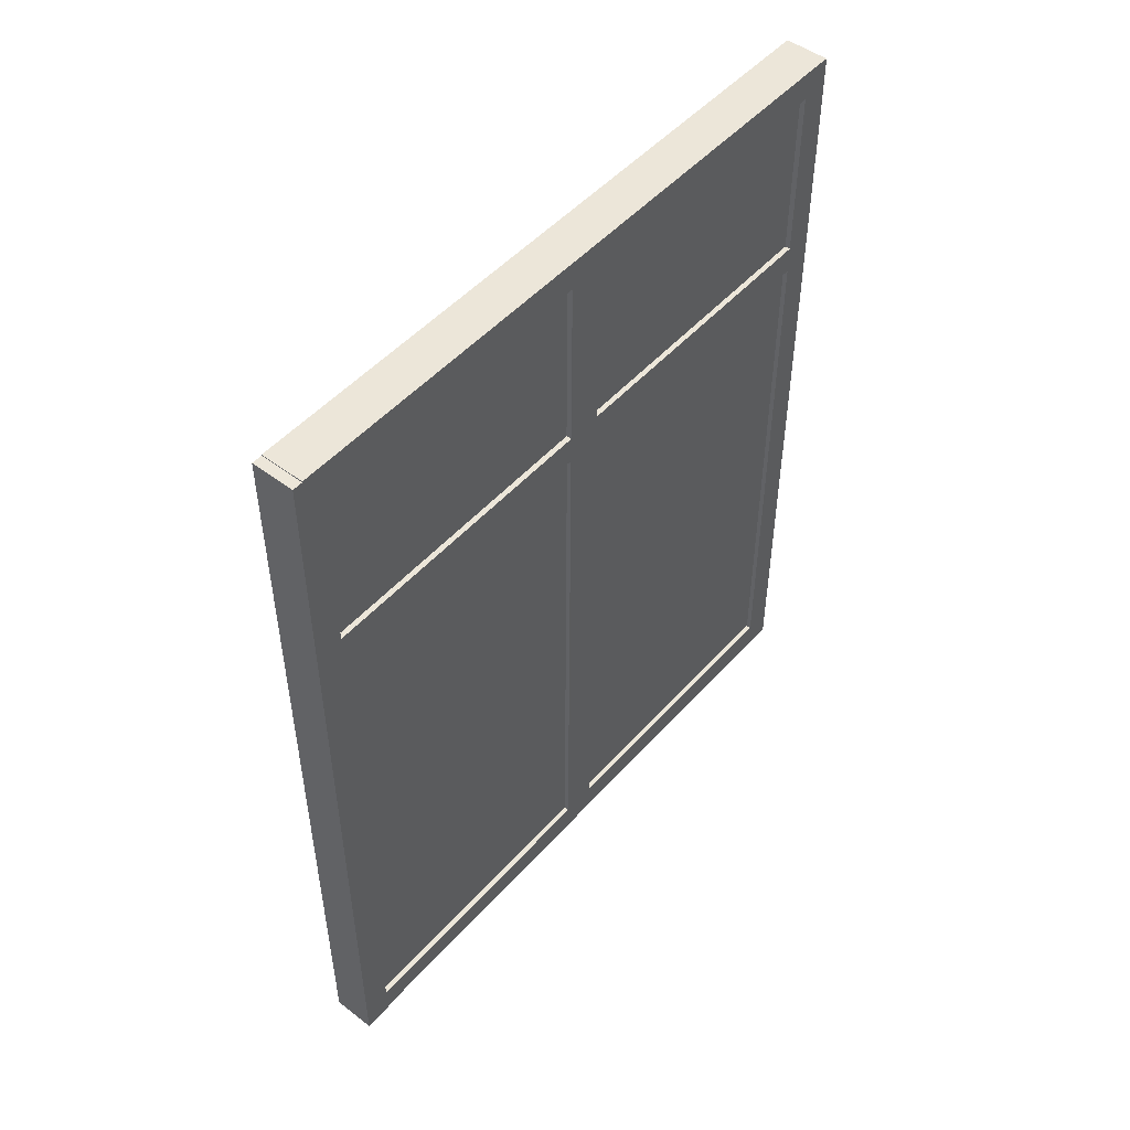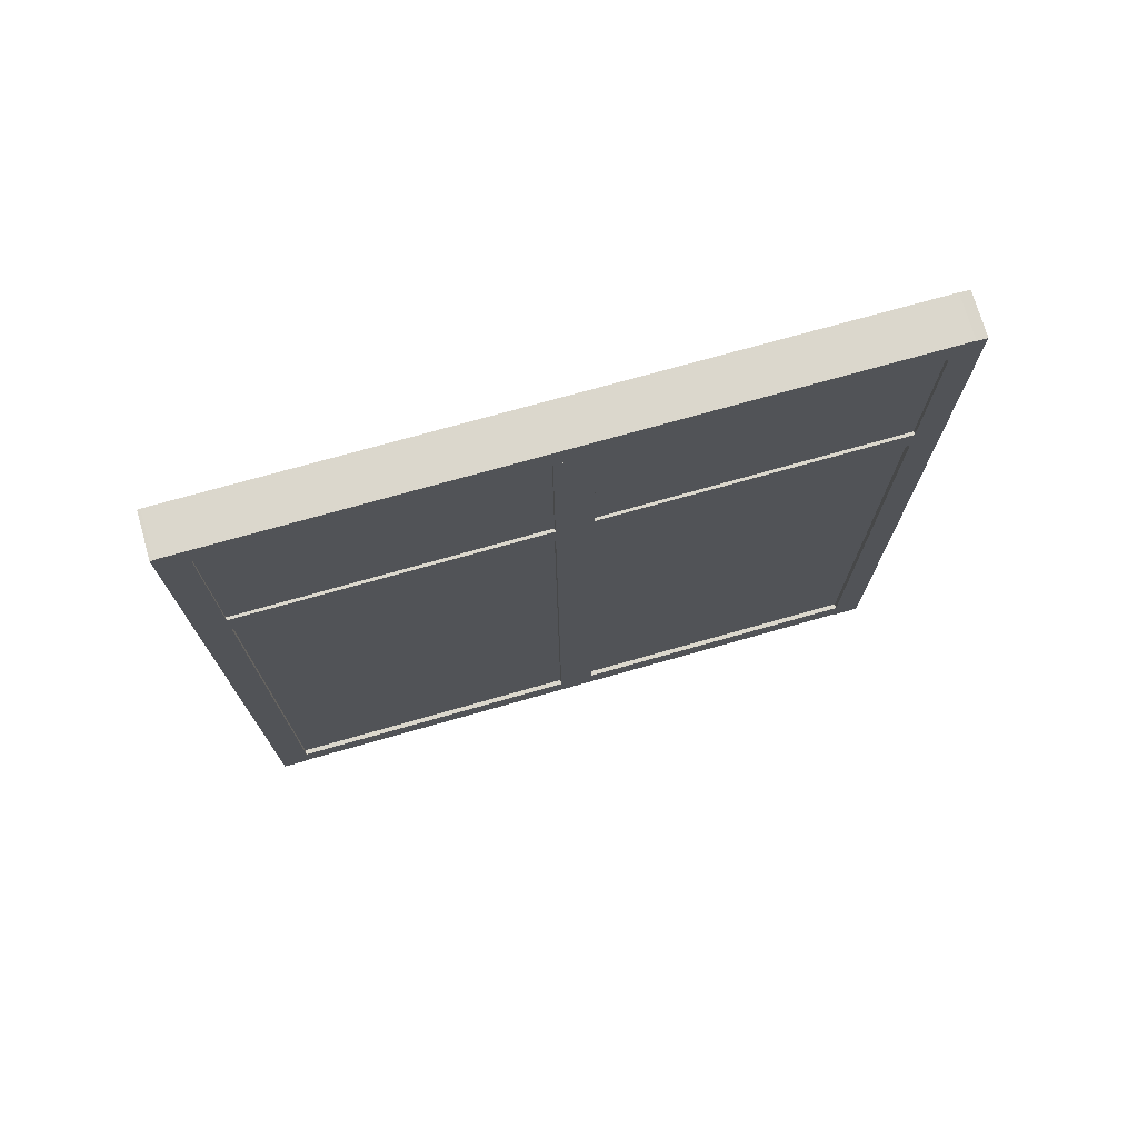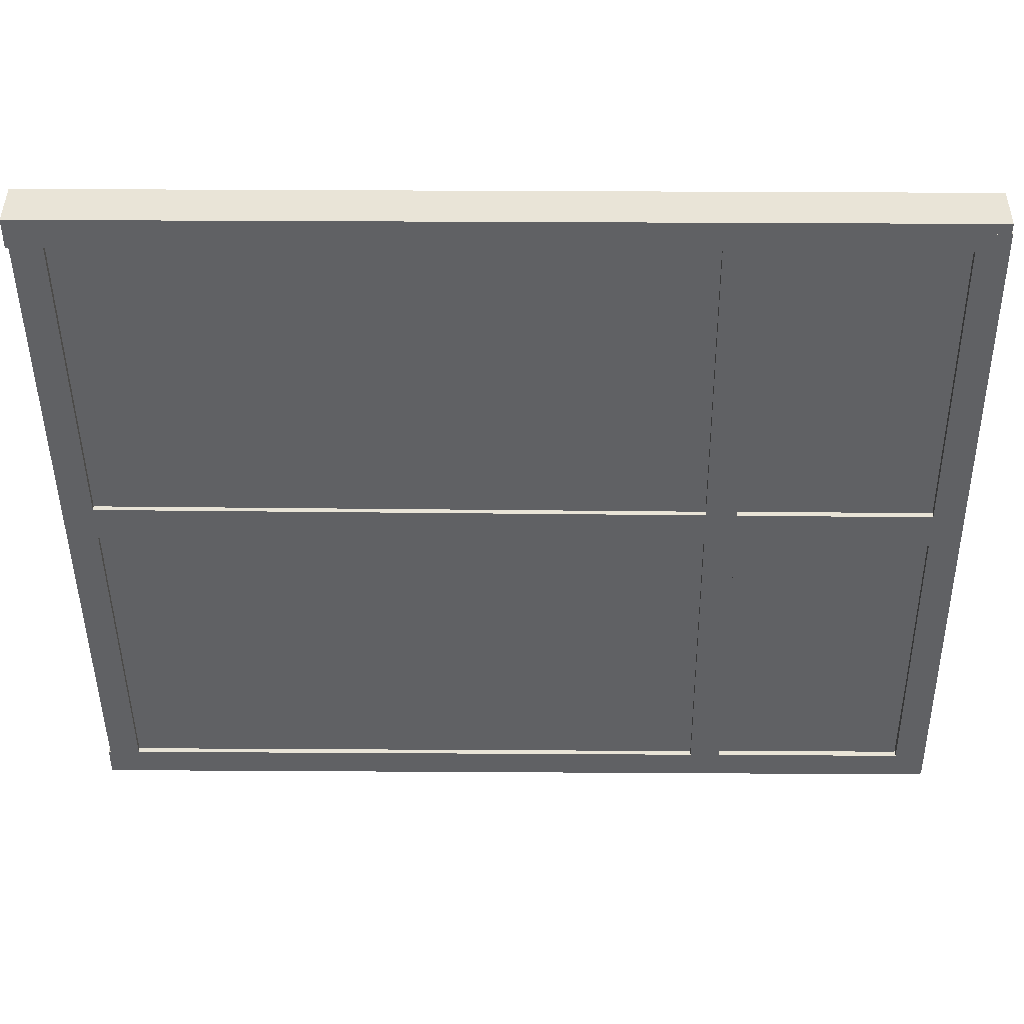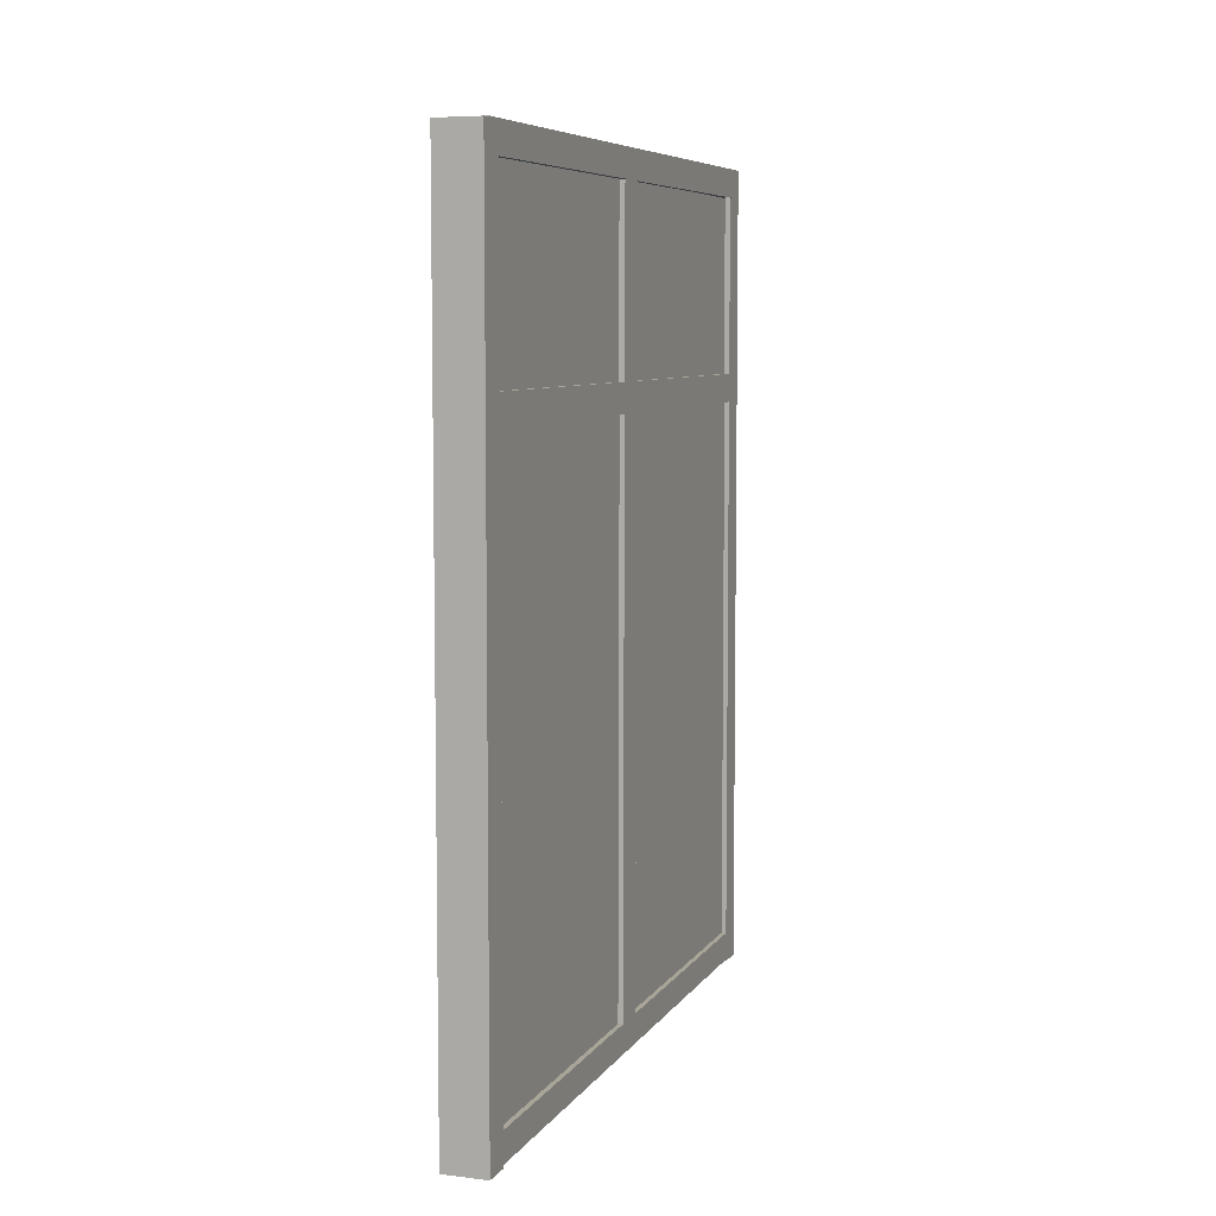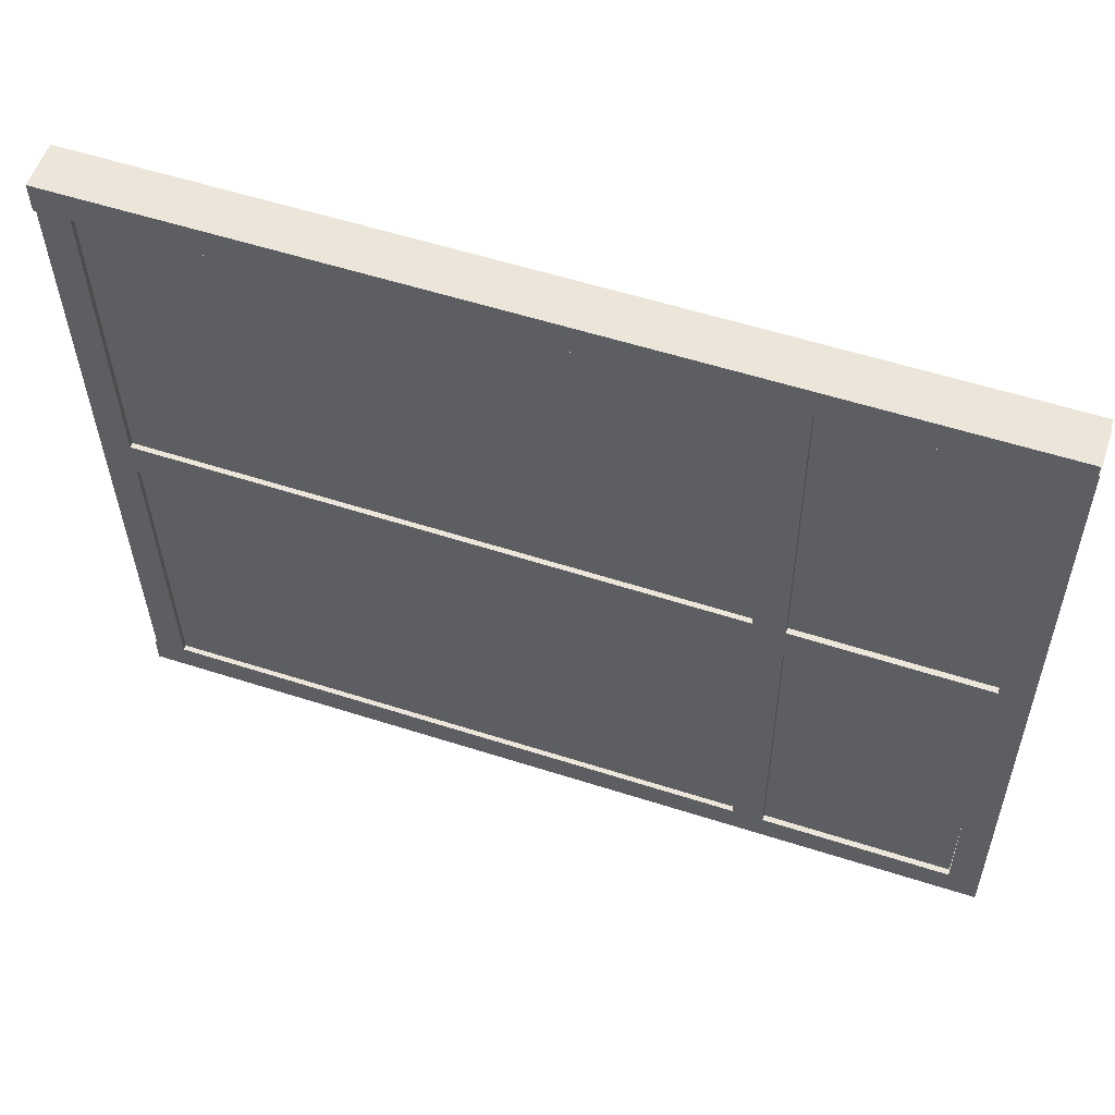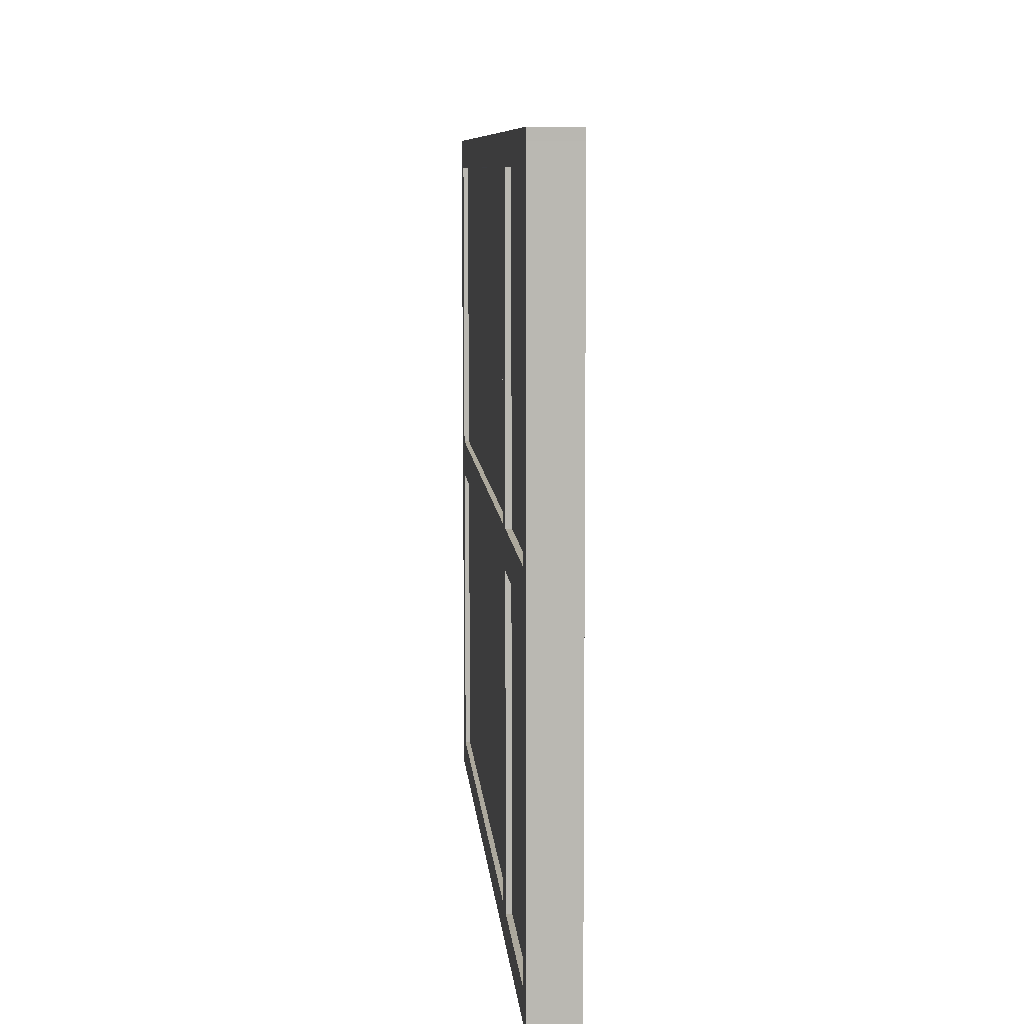
<metadata>
{"format":"obj","ext":"obj","renderer":"f3d","projection":"perspective","resolution":1024,"background":"white","views":[{"elev":49.3,"azim":40.1,"up":"+Y"},{"elev":73.7,"azim":-106.0,"up":"+Y"},{"elev":43.1,"azim":90.4,"up":"+Z"},{"elev":6.4,"azim":19.3,"up":"+Y"},{"elev":56.7,"azim":108.5,"up":"+Z"},{"elev":8.6,"azim":175.5,"up":"+Z"}]}
</metadata>
<code>
o Cube.010_Cube.020
v 0.324 9.246 5.62
v 0.324 -0.0118 5.62
v 0.324 9.246 5.941
v 0.324 -0.0118 5.941
v -0.1648 9.246 5.62
v -0.1648 -0.0118 5.62
v -0.1648 9.246 5.941
v -0.1648 -0.0118 5.941
f 1 5 7 3
f 4 3 7 8
f 8 7 5 6
f 6 2 4 8
f 2 1 3 4
f 6 5 1 2
o Cube.011_Cube.021
v 0.324 9.344 -1.768
v 0.324 0.08658 -1.768
v 0.324 9.344 -1.446
v 0.324 0.08658 -1.446
v -0.1648 9.344 -1.768
v -0.1648 0.08658 -1.768
v -0.1648 9.344 -1.446
v -0.1648 0.08658 -1.446
f 9 13 15 11
f 12 11 15 16
f 16 15 13 14
f 14 10 12 16
f 10 9 11 12
f 14 13 9 10
o Cube.012_Cube.022
v 0.324 6.702 -1.741
v 0.324 6.61 5.821
v 0.324 7.023 -1.737
v 0.324 6.931 5.825
v -0.1648 6.702 -1.741
v -0.1648 6.61 5.821
v -0.1648 7.023 -1.737
v -0.1648 6.931 5.825
f 17 21 23 19
f 20 19 23 24
f 24 23 21 22
f 22 18 20 24
f 18 17 19 20
f 22 21 17 18
o Cube.013_Cube.023
v 0.324 9.028 -1.741
v 0.324 8.936 5.821
v 0.324 9.349 -1.737
v 0.324 9.257 5.825
v -0.1648 9.028 -1.741
v -0.1648 8.936 5.821
v -0.1648 9.349 -1.737
v -0.1648 9.257 5.825
f 25 29 31 27
f 28 27 31 32
f 32 31 29 30
f 30 26 28 32
f 26 25 27 28
f 30 29 25 26
o Cube.014_Cube.024
v 0.324 9.072 1.867
v 0.324 0.3095 1.916
v 0.324 9.074 2.267
v 0.324 0.3118 2.317
v -0.1648 9.072 1.867
v -0.1648 0.3095 1.916
v -0.1648 9.074 2.267
v -0.1648 0.3118 2.317
f 33 37 39 35
f 36 35 39 40
f 40 39 37 38
f 38 34 36 40
f 34 33 35 36
f 38 37 33 34
o Cube.015_Cube.025
v 0.2624 9.019 2.092
v 0.2625 6.932 2.079
v 0.2674 8.995 5.765
v 0.2675 6.908 5.751
v -0.1332 9.019 2.093
v -0.1331 6.932 2.079
v -0.1282 8.995 5.765
v -0.1281 6.908 5.752
f 41 45 47 43
f 44 43 47 48
f 48 47 45 46
f 46 42 44 48
f 42 41 43 44
f 46 45 41 42
o Cube.016_Cube.027
v 0.2624 9.019 -1.591
v 0.2625 6.932 -1.604
v 0.2674 8.995 2.082
v 0.2675 6.908 2.068
v -0.1332 9.019 -1.59
v -0.1331 6.932 -1.603
v -0.1282 8.995 2.082
v -0.1281 6.908 2.069
f 49 53 55 51
f 52 51 55 56
f 56 55 53 54
f 54 50 52 56
f 50 49 51 52
f 54 53 49 50
o Cube.001_Cube.011
v 0.324 0.11 -1.741
v 0.324 0.01795 5.821
v 0.324 0.4314 -1.737
v 0.324 0.3394 5.825
v -0.1648 0.11 -1.741
v -0.1648 0.01795 5.821
v -0.1648 0.4314 -1.737
v -0.1648 0.3394 5.825
f 57 61 63 59
f 60 59 63 64
f 64 63 61 62
f 62 58 60 64
f 58 57 59 60
f 62 61 57 58
o Cube.002_Cube.012
v 0.2698 6.764 2.24
v 0.2698 0.2771 2.24
v 0.2698 6.764 5.809
v 0.2698 0.2771 5.809
v -0.1106 6.764 2.24
v -0.1106 0.2771 2.24
v -0.1106 6.764 5.809
v -0.1106 0.2771 5.809
f 65 69 71 67
f 68 67 71 72
f 72 71 69 70
f 70 66 68 72
f 66 65 67 68
f 70 69 65 66
o Cube.003_Cube.013
v 0.2698 6.764 -1.533
v 0.2698 0.2771 -1.533
v 0.2698 6.764 2.035
v 0.2698 0.2771 2.035
v -0.1106 6.764 -1.533
v -0.1106 0.2771 -1.533
v -0.1106 6.764 2.035
v -0.1106 0.2771 2.035
f 73 77 79 75
f 76 75 79 80
f 80 79 77 78
f 78 74 76 80
f 74 73 75 76
f 78 77 73 74

</code>
